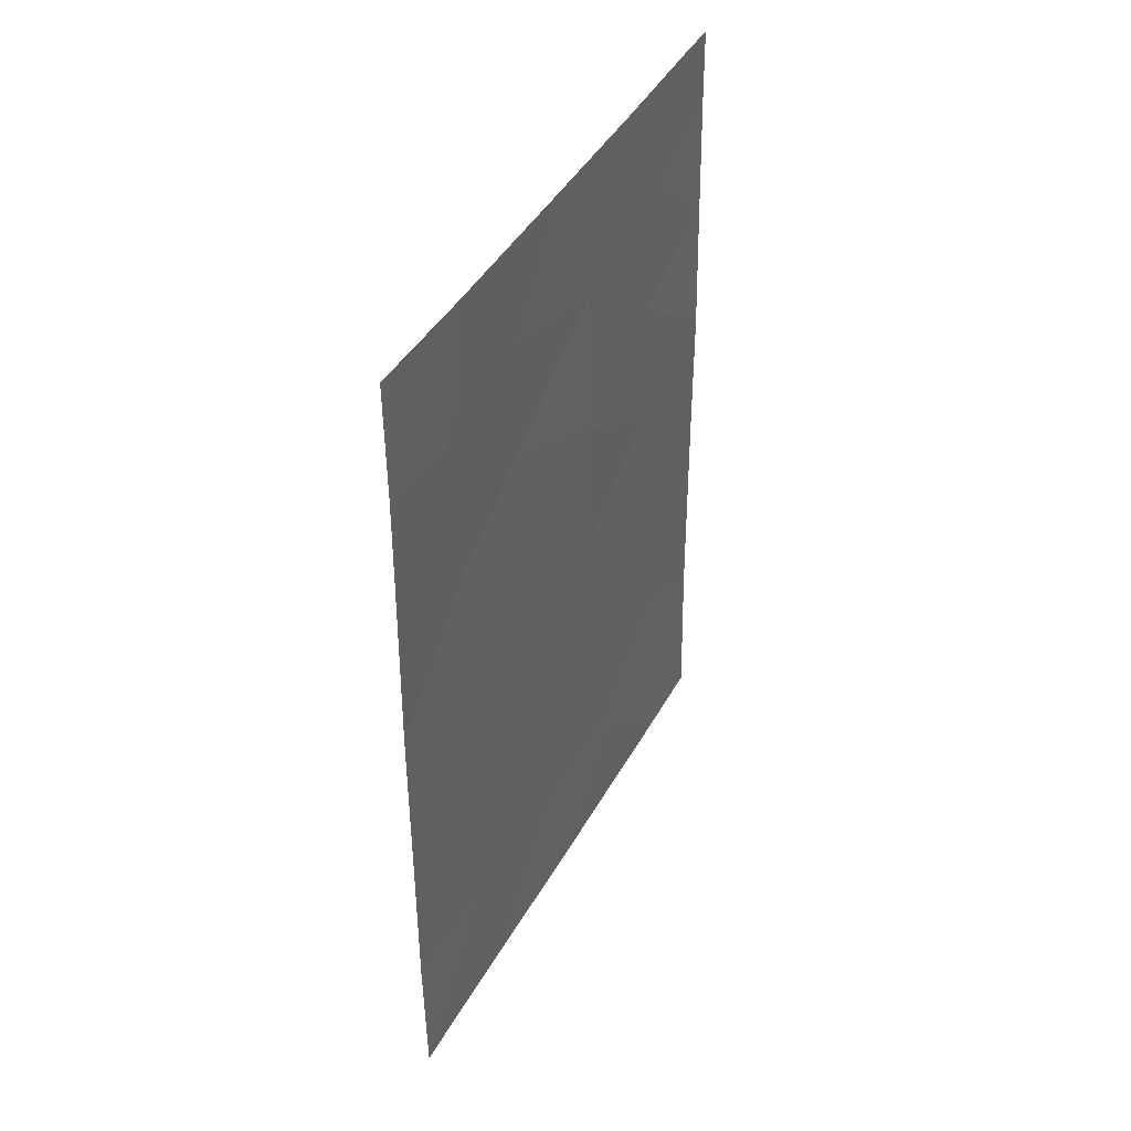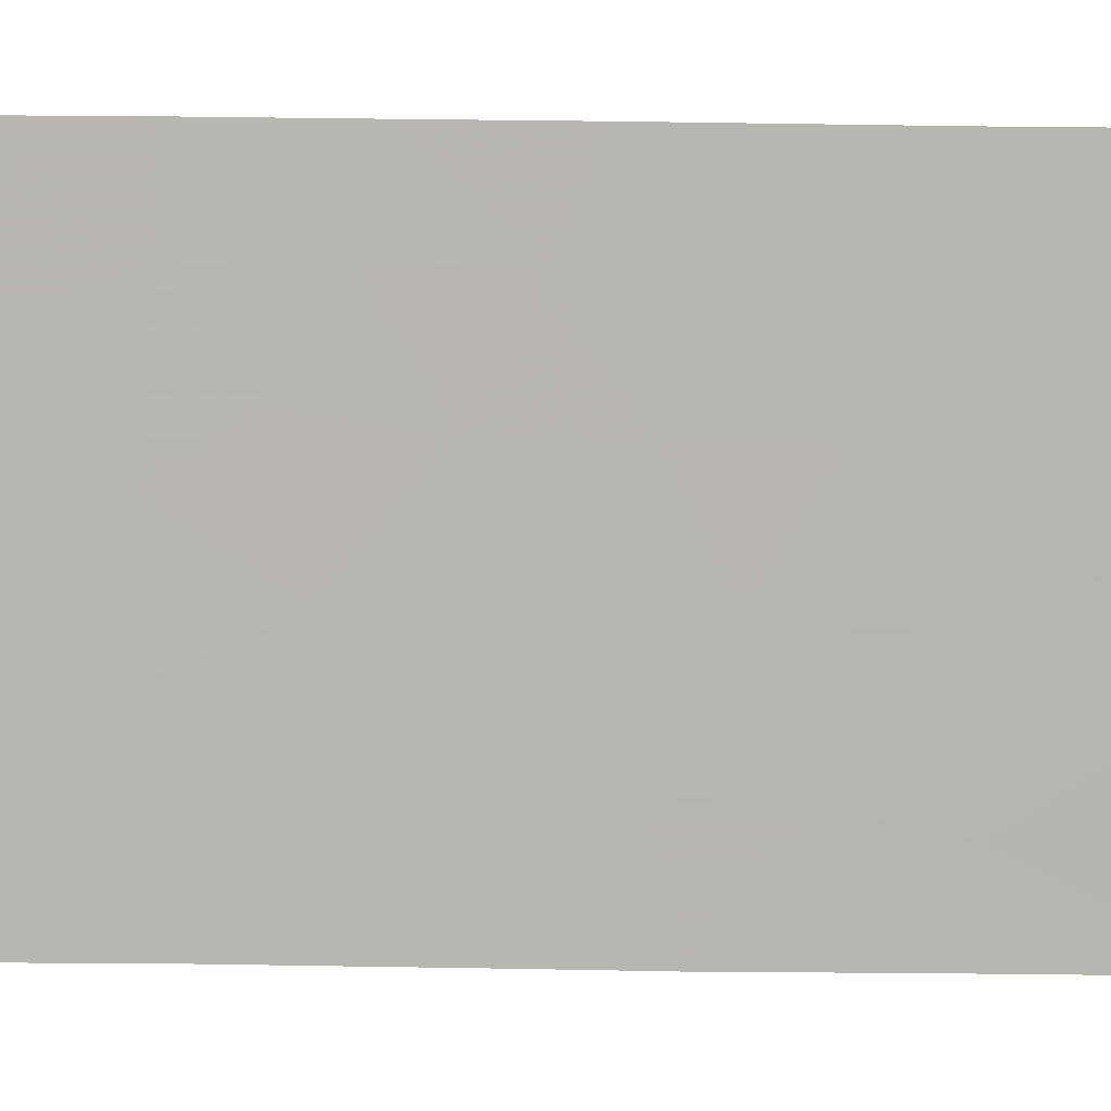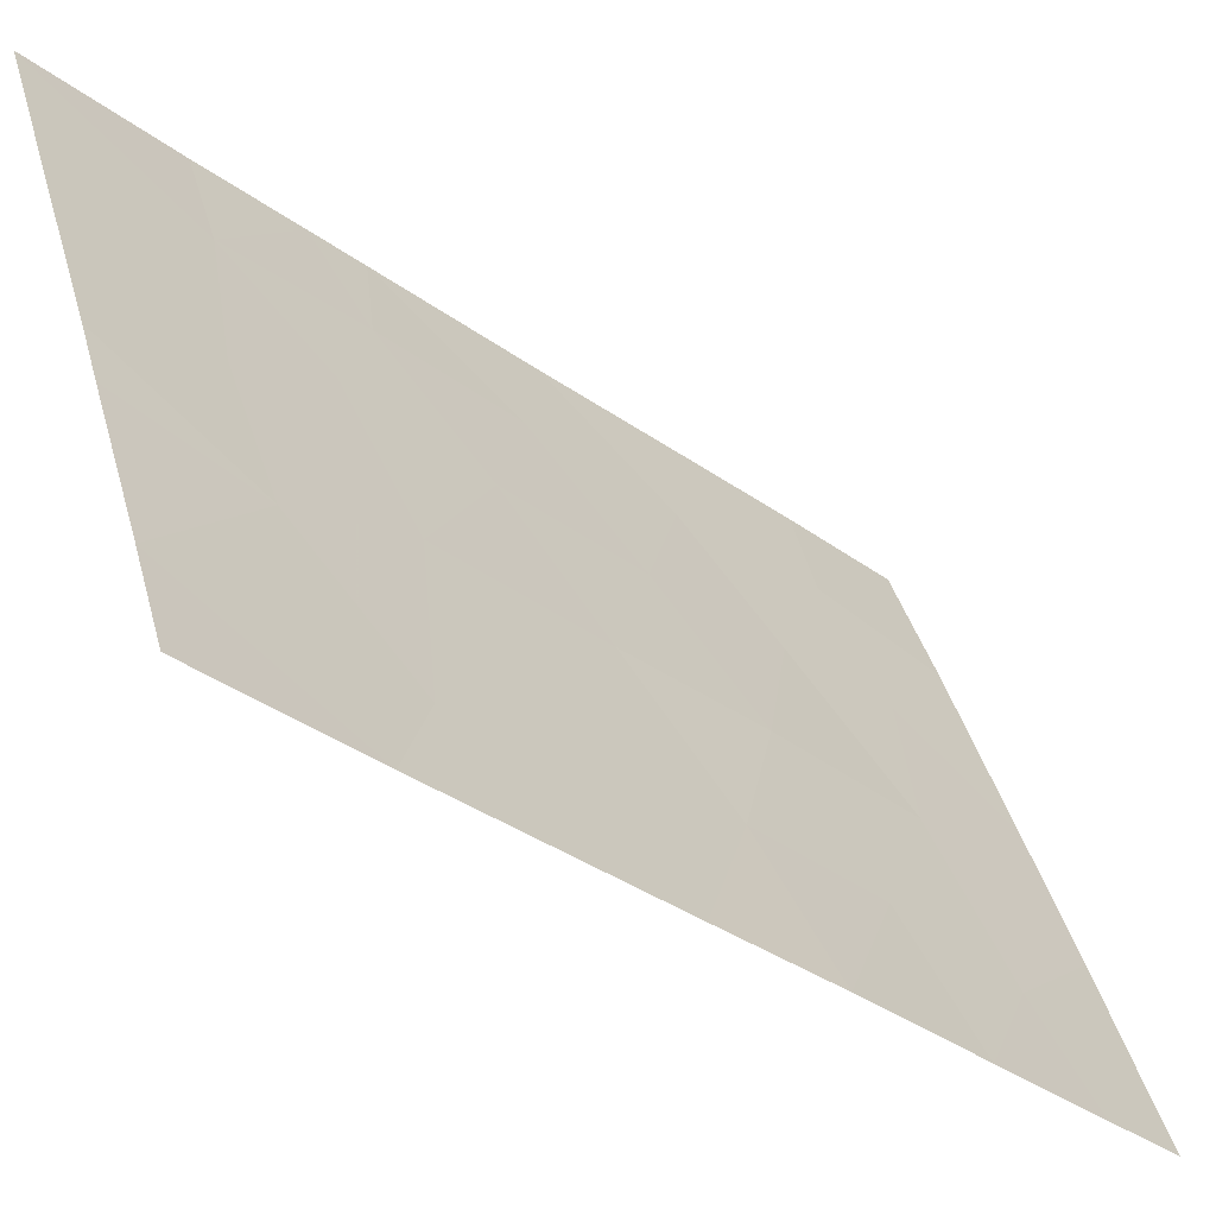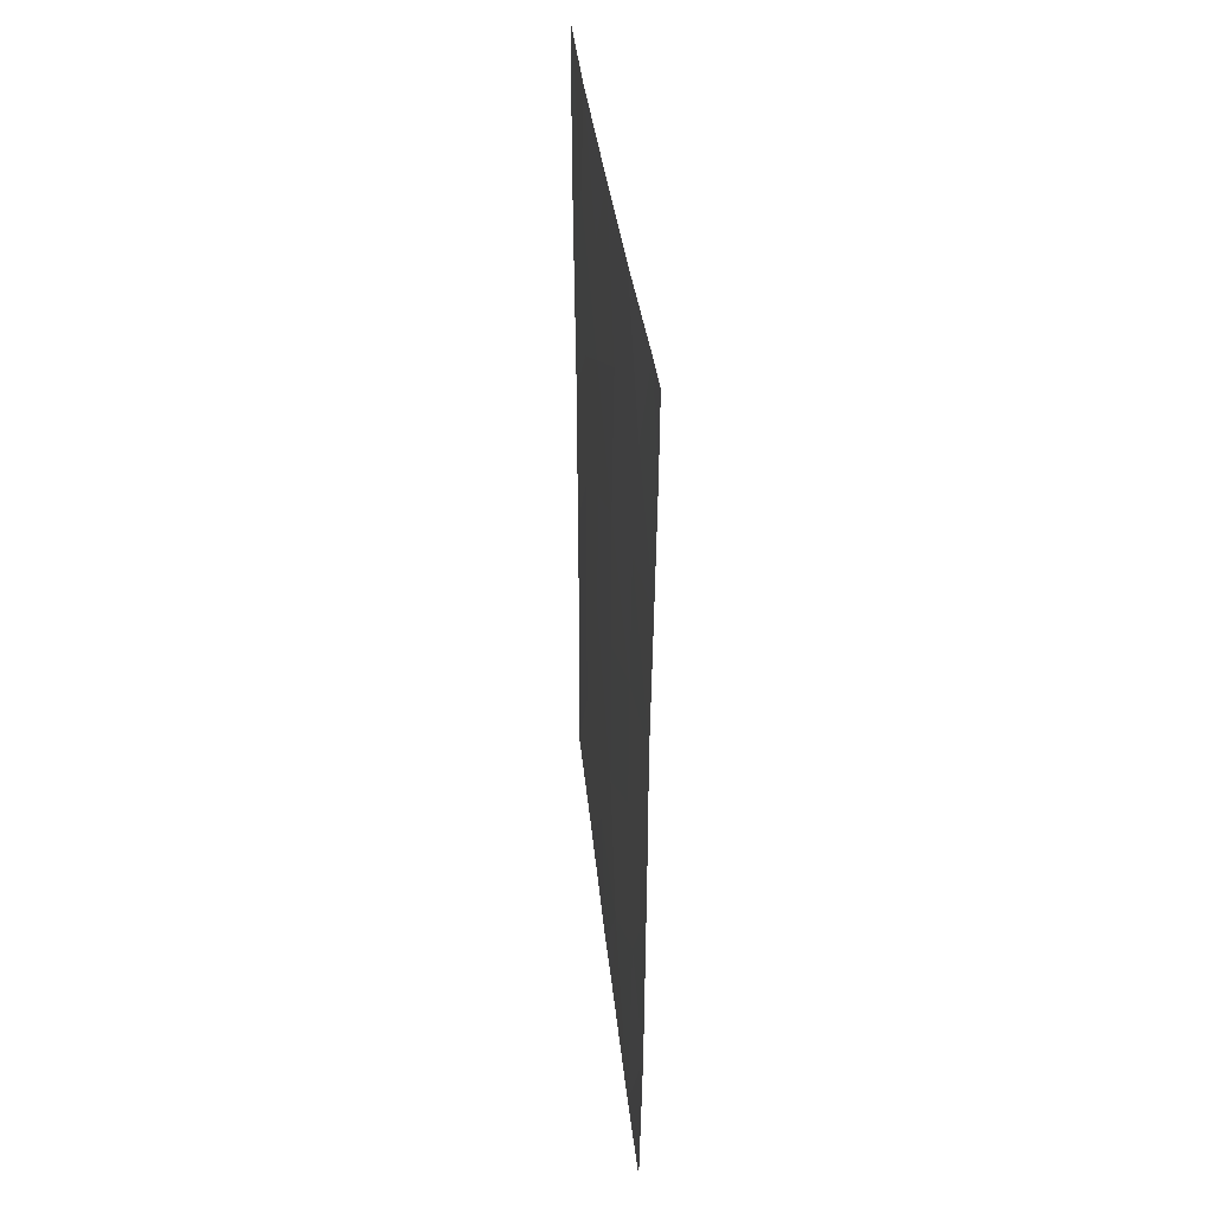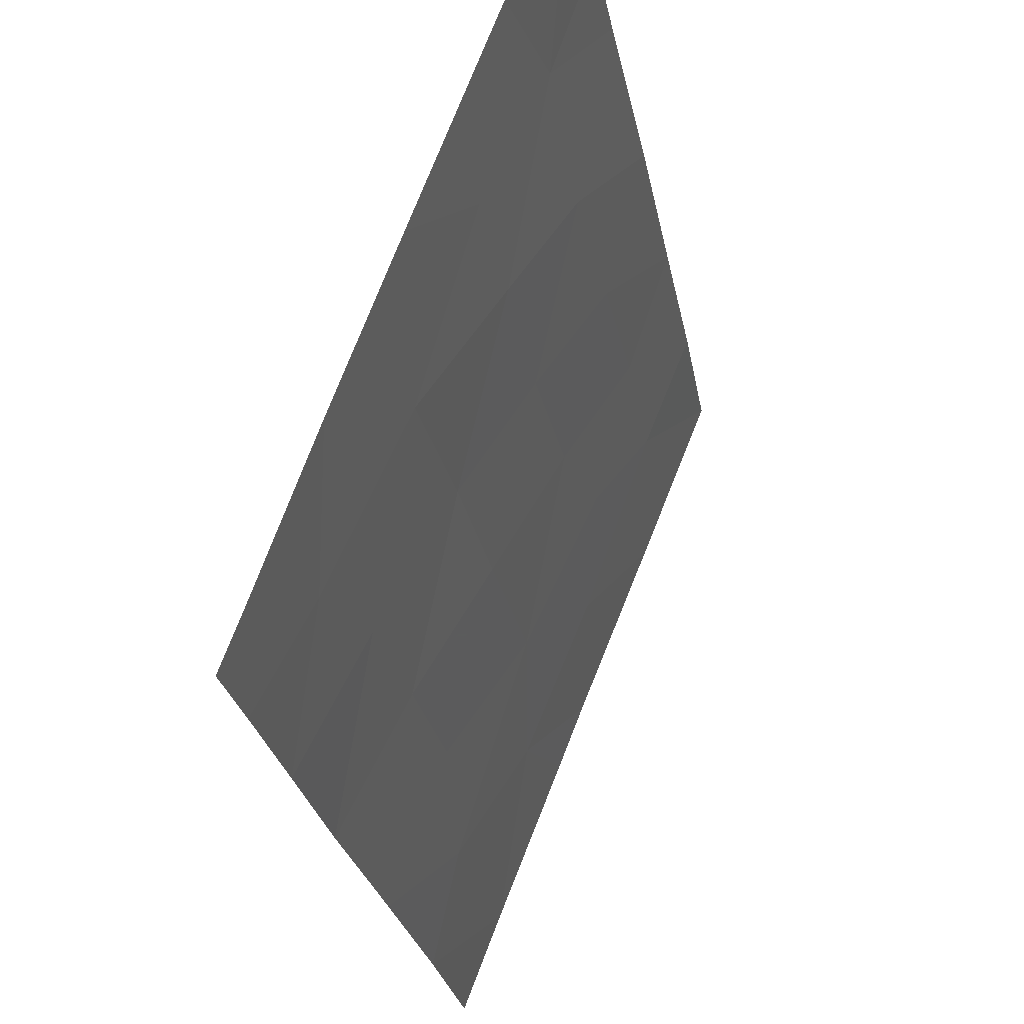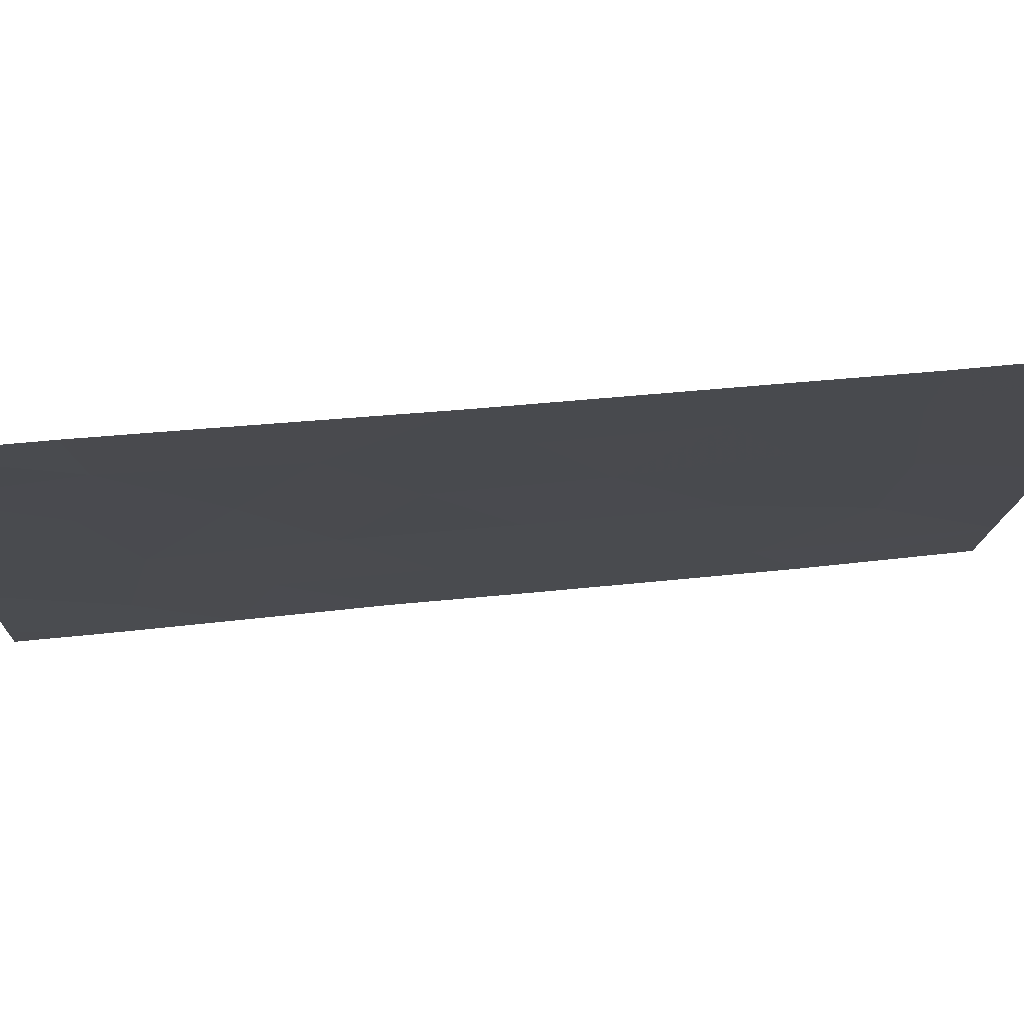
<metadata>
{"format":"obj","ext":"obj","renderer":"f3d","projection":"perspective","resolution":1024,"background":"white","views":[{"elev":41.9,"azim":-174.7,"up":"+Z"},{"elev":29.8,"azim":-88.4,"up":"+Y"},{"elev":-34.1,"azim":-134.7,"up":"+Y"},{"elev":38.2,"azim":-27.4,"up":"+Z"},{"elev":-23.9,"azim":9.5,"up":"+Y"},{"elev":54.9,"azim":84.1,"up":"+Y"}]}
</metadata>
<code>
v -84.36 100 -39.64
v -84.35 100 -38
v -85.14 97.98 -50
v -84.34 100 -50
v -87.19 92.57 -38
v -86.55 94.31 -38
v -87.41 92 -39.08
v -86.93 93.3 -39.57
v -84.35 100 -40.91
v -84.83 98.77 -39.79
v -87.52 92 -50
v -87.48 92 -47.76
v -87.07 93.15 -50
v -84.32 100 -45.76
v -87.4 92 -38
v -84.31 100 -47.97
v -84.98 98.42 -38
v -86.15 95.4 -44.13
v -87.47 92 -45.21
v -86.16 95.41 -42.09
v -86 95.85 -50
v -86.3 95.09 -50
v -85.5 97.05 -43.03
v -85.49 97.1 -45.02
v -87.47 92 -42.65
v -87.47 92 -44.4
v -84.32 100 -43.43
v -84.32 100 -46.53
v -85.47 97.13 -41.07
v -87.43 92 -40.74
v -85.87 96.09 -38
v -84.86 98.66 -44.11
v -85.37 97.39 -46.87
v -86.15 95.43 -46.45
v -84.88 98.61 -41.98
v -85.69 96.6 -48.32
v -85.46 97.15 -39.42
v -86.82 93.62 -41.3
v -86.44 94.72 -48.25
v -86.17 95.32 -39.96
v -86.83 93.68 -45.11
v -86.82 93.67 -43.2
v -84.84 98.71 -46.07
v -87.05 93.11 -47.03
v -84.87 98.64 -47.99
f 17 10 2
f 6 5 8
f 5 7 8
f 10 9 1
f 1 2 10
f 8 7 30
f 12 11 13
f 5 15 7
f 14 32 43
f 29 40 20
f 21 36 39
f 14 27 32
f 20 42 18
f 27 35 32
f 28 14 43
f 33 45 43
f 17 31 37
f 31 40 37
f 29 37 40
f 31 6 40
f 10 17 37
f 9 10 35
f 10 37 29
f 27 9 35
f 20 18 23
f 18 24 23
f 34 18 41
f 32 24 43
f 33 24 34
f 33 43 24
f 36 21 3
f 34 39 36
f 39 22 21
f 25 26 42
f 24 18 34
f 35 23 32
f 20 23 29
f 33 34 36
f 38 42 20
f 13 22 39
f 42 41 18
f 6 8 40
f 30 25 38
f 42 38 25
f 38 8 30
f 20 40 38
f 8 38 40
f 24 32 23
f 41 26 19
f 19 12 44
f 35 10 29
f 23 35 29
f 3 45 36
f 34 41 44
f 41 42 26
f 43 45 28
f 45 33 36
f 16 45 4
f 39 34 44
f 45 3 4
f 44 12 13
f 39 44 13
f 45 16 28
f 44 41 19

</code>
